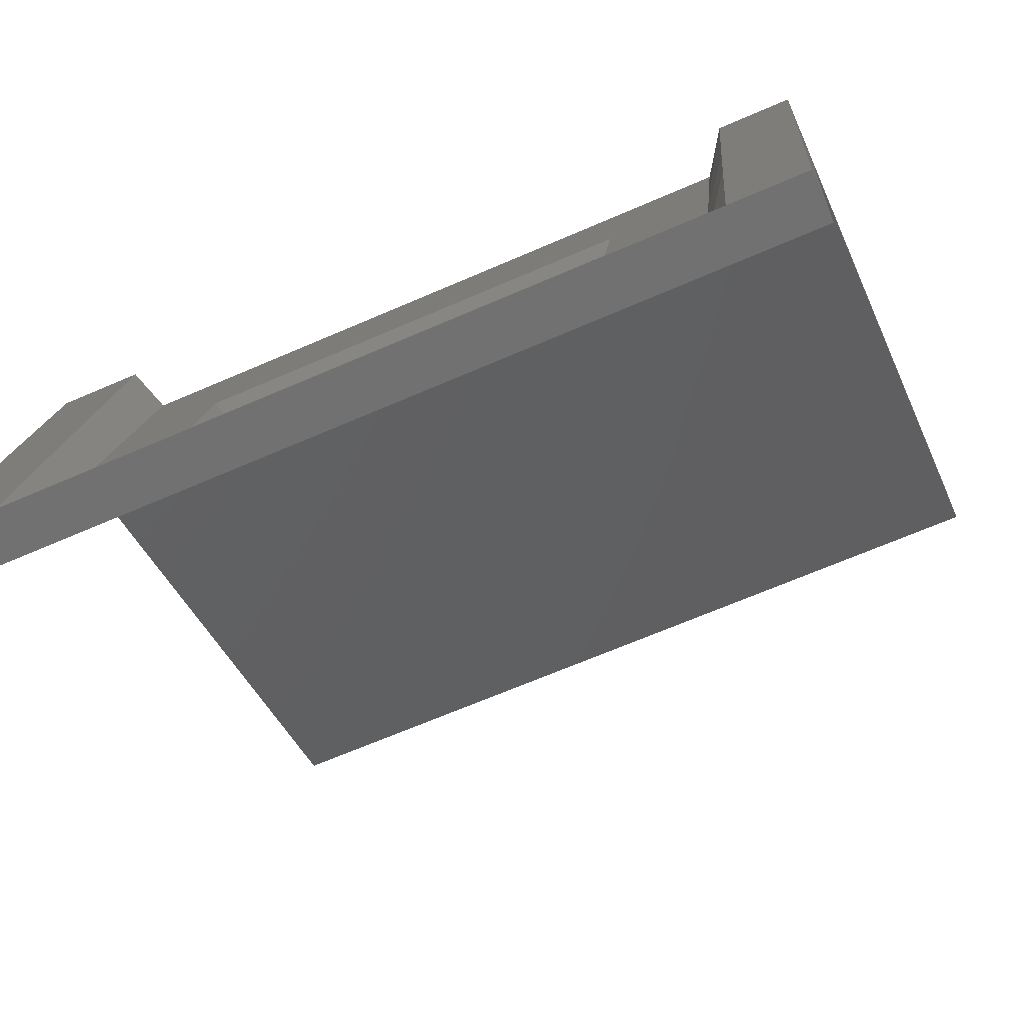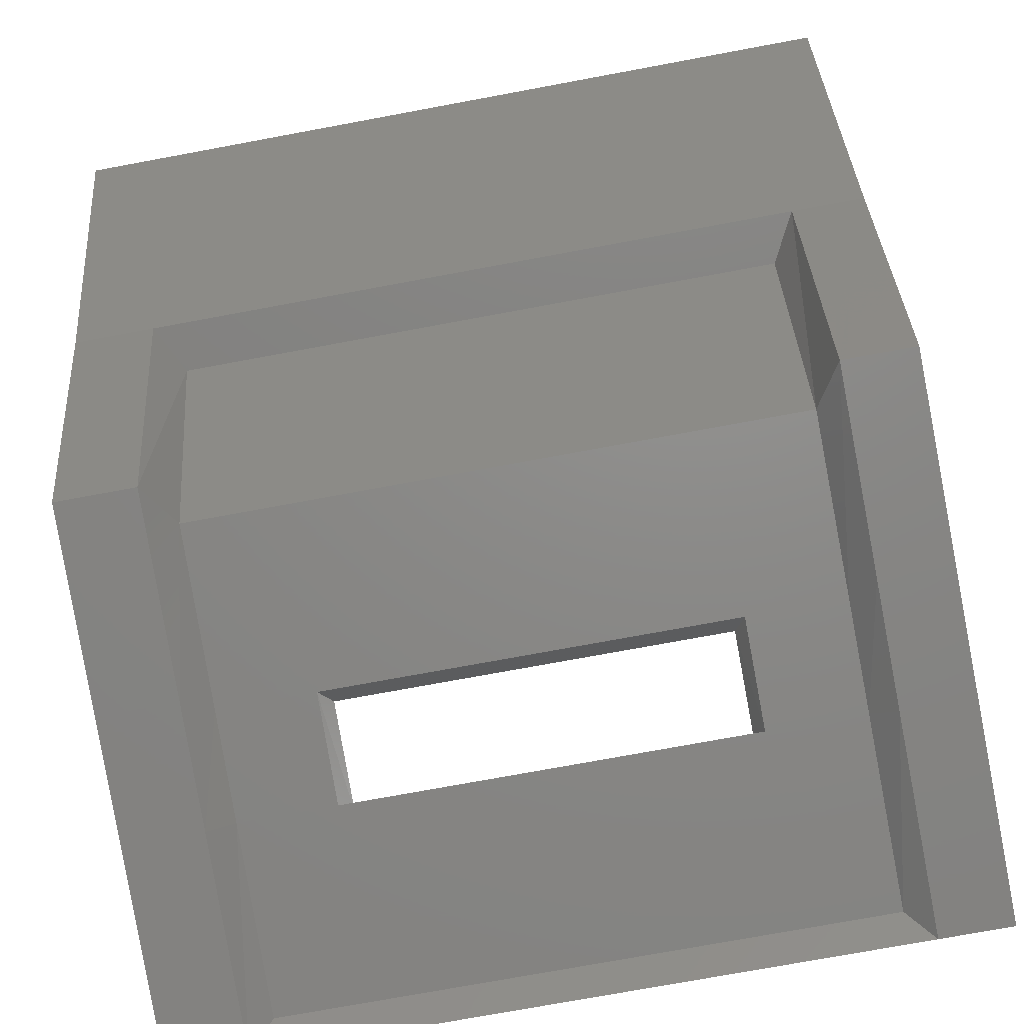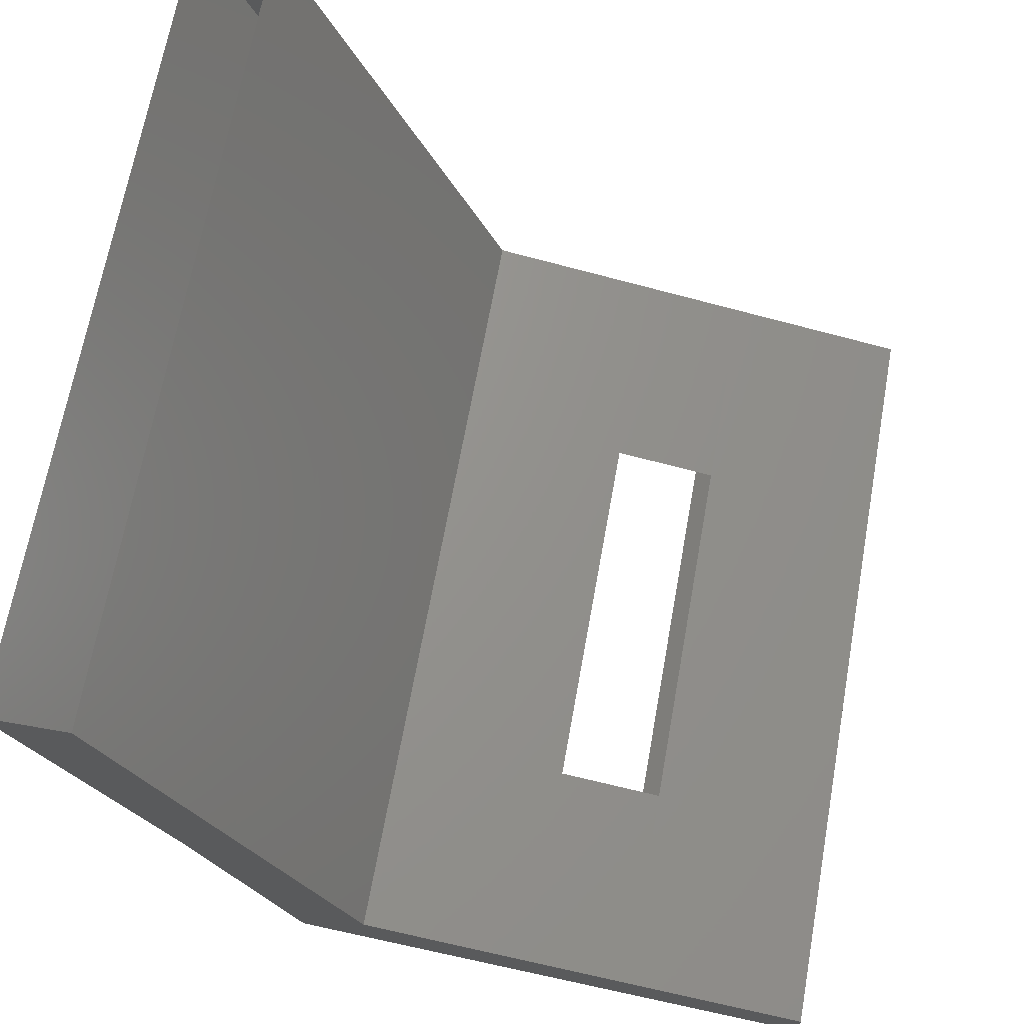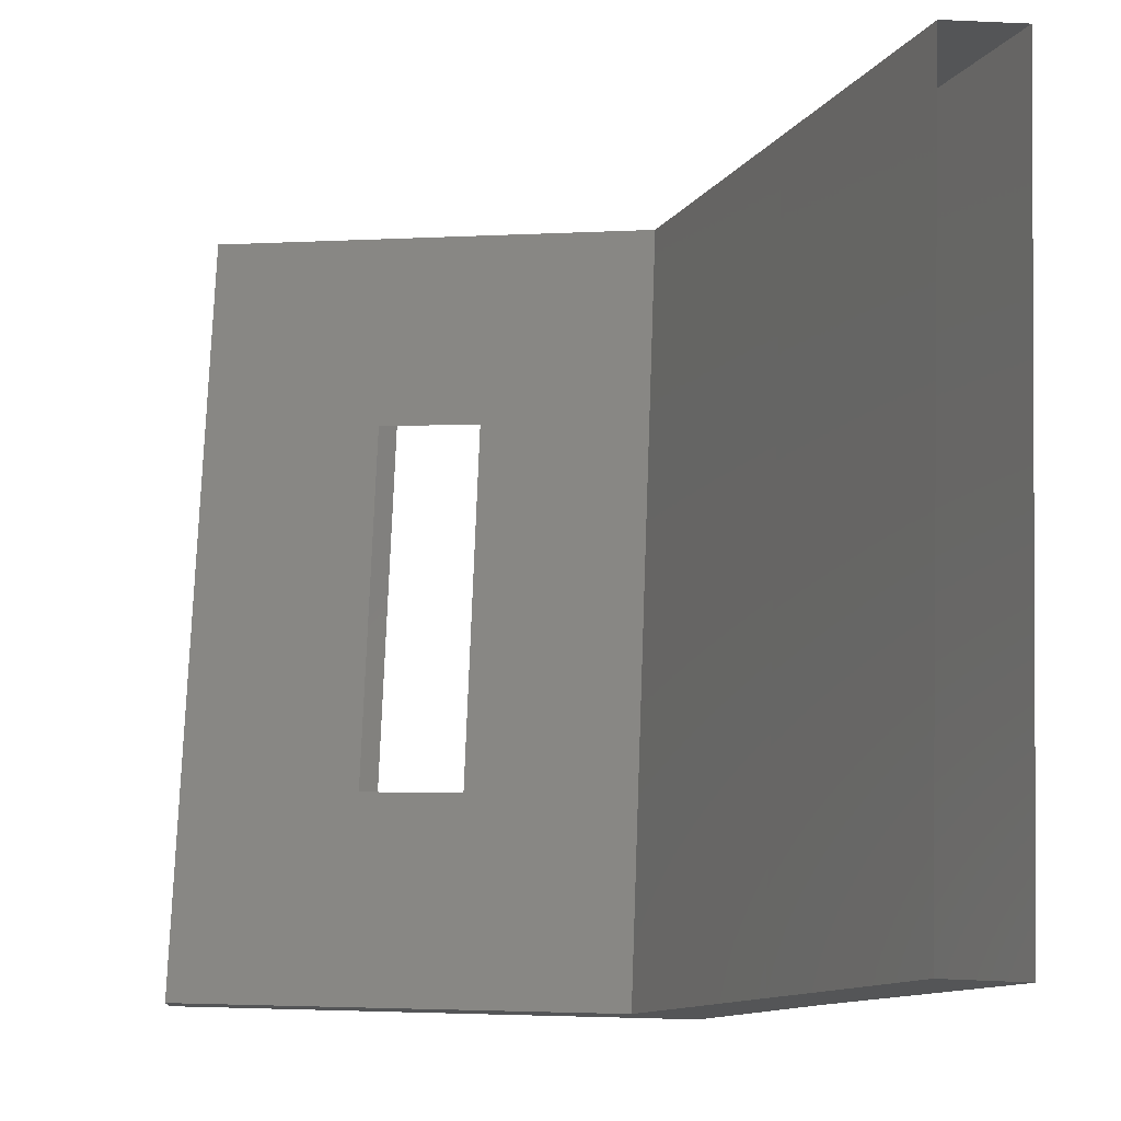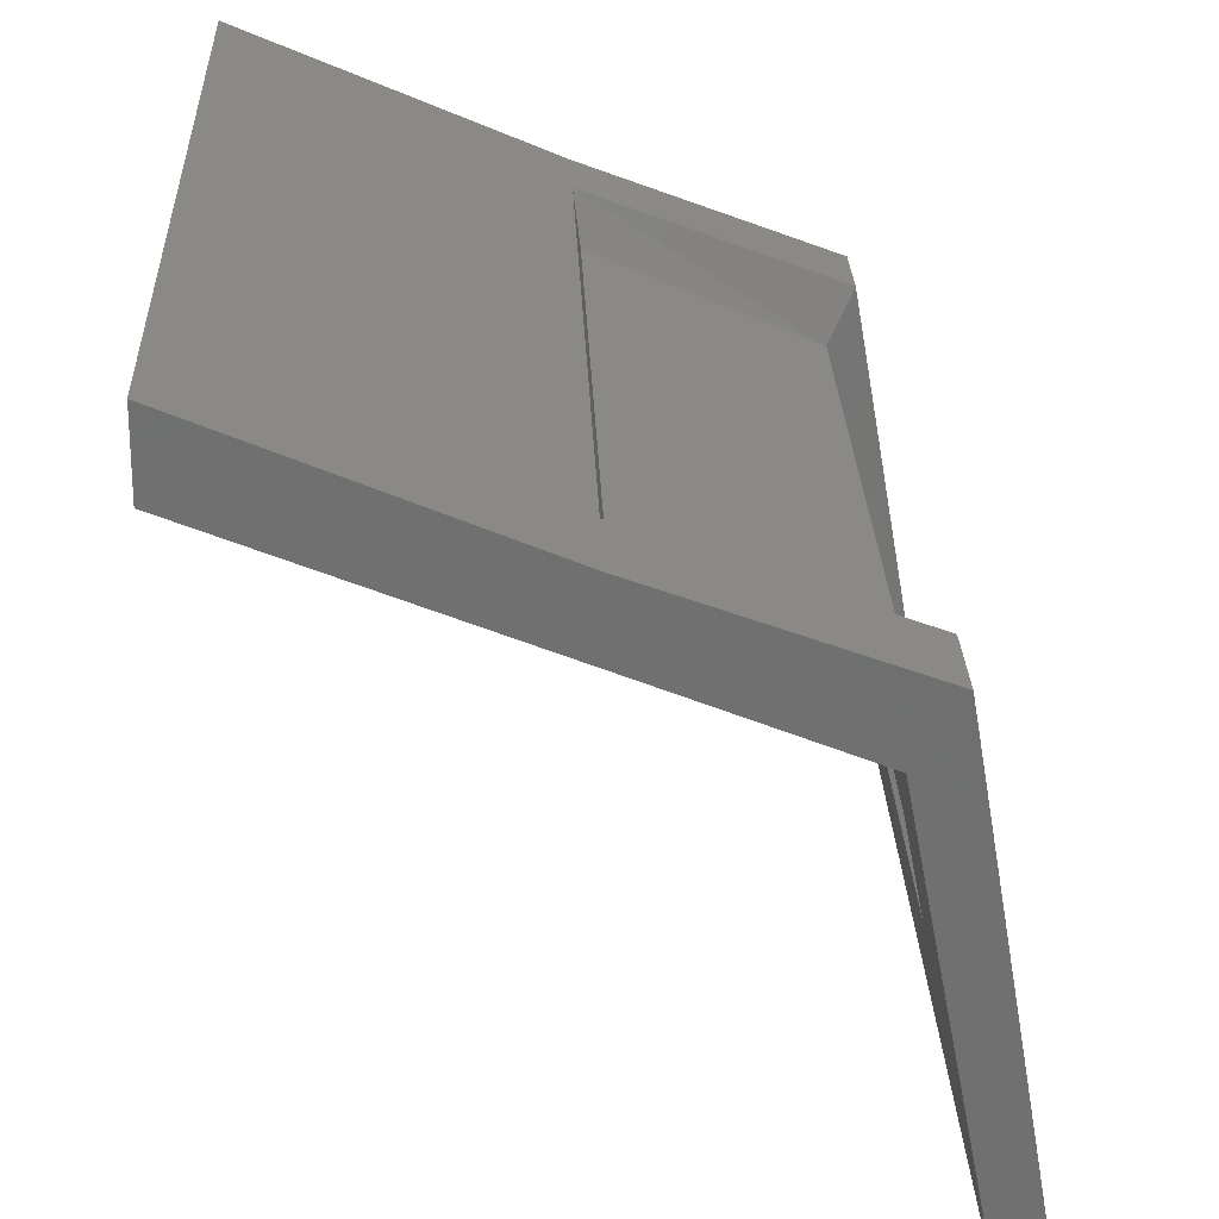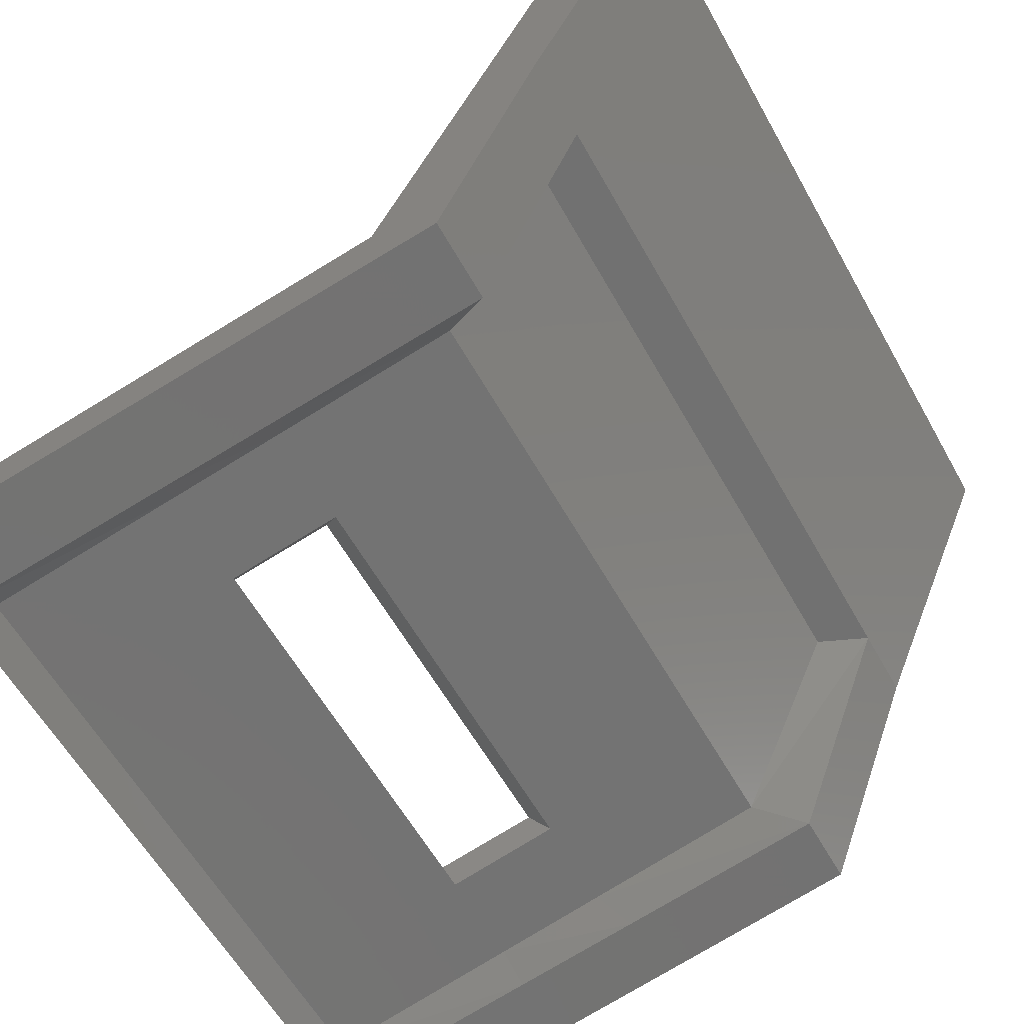
<metadata>
{"format":"stl","ext":"stl","renderer":"f3d","projection":"perspective","resolution":1024,"background":"white","views":[{"elev":-65.7,"azim":-156.3,"up":"+Y"},{"elev":-74.6,"azim":-169.5,"up":"+Z"},{"elev":67.2,"azim":-79.8,"up":"+Z"},{"elev":76.6,"azim":92.1,"up":"+Z"},{"elev":28.7,"azim":87.7,"up":"+Y"},{"elev":-59.6,"azim":119.1,"up":"+Z"}]}
</metadata>
<code>
# stl→obj: 60 verts, 116 faces
v 180.8 404.2 354.9
v 180.5 404.8 355
v 180.8 403 352.2
v 180.5 403.6 351.8
v 180.8 400.9 351.7
v 180.5 401.2 351.4
v 180.8 399.6 351.5
v 180.5 399.7 351.1
v 180.8 397.3 351
v 180.5 397.1 350.7
v 181.8 397.1 350.7
v 188.5 397.1 350.7
v 189.4 397.1 350.7
v 188.5 399.7 351.1
v 189.4 399.7 351.1
v 188.5 401.2 351.4
v 189.4 401.2 351.4
v 188.5 403.6 351.8
v 189.4 403.6 351.8
v 188.5 404.8 355
v 189.4 404.8 355
v 189.4 406.4 358.8
v 179.7 397.1 350.7
v 179.7 397.1 351.2
v 182 397.1 351.2
v 187.2 397.1 350.7
v 187 397.1 351.2
v 189.4 397.1 351.2
v 188.2 397.3 351
v 188.2 399.6 351.5
v 188.2 400.9 351.7
v 188.2 403 352.2
v 188.2 404.2 354.9
v 179.7 406.4 358.8
v 179.7 404.8 355
v 179.7 403.6 351.8
v 179.7 401.2 351.4
v 179.7 399.7 351.1
v 189.4 399.4 351.7
v 186.8 399.4 351.7
v 189.4 400.7 351.9
v 186.8 400.7 351.9
v 189.4 402.8 352.4
v 179.7 402.8 352.4
v 182 397.3 351
v 187 397.3 351
v 179.7 400.7 351.9
v 179.7 399.4 351.7
v 187 399.6 351.5
v 187 400.9 351.7
v 179.7 404.1 355.6
v 179.7 405.5 358.8
v 188.5 406.4 358.8
v 180.5 406.4 358.8
v 189.4 404.1 355.6
v 189.4 405.5 358.8
v 182.2 400.7 351.9
v 182.2 399.4 351.7
v 182 400.9 351.7
v 182 399.6 351.5
f 1 2 3
f 2 3 4
f 3 4 5
f 4 5 6
f 5 6 7
f 6 7 8
f 7 8 9
f 8 9 10
f 9 10 11
f 12 13 14
f 13 14 15
f 14 15 16
f 15 16 17
f 16 17 18
f 17 18 19
f 18 19 20
f 19 20 21
f 20 21 22
f 23 10 24
f 10 24 11
f 24 11 25
f 11 25 26
f 25 26 27
f 26 27 12
f 27 12 28
f 12 28 13
f 29 12 30
f 12 30 14
f 30 14 31
f 14 31 16
f 31 16 32
f 16 32 18
f 32 18 33
f 18 33 20
f 34 2 35
f 2 35 4
f 35 4 36
f 4 36 6
f 36 6 37
f 6 37 8
f 37 8 38
f 8 38 23
f 28 27 39
f 27 39 40
f 39 40 41
f 40 41 42
f 41 42 43
f 42 43 44
f 9 45 11
f 45 11 46
f 11 46 26
f 46 26 29
f 26 29 12
f 36 44 37
f 44 37 47
f 37 47 38
f 47 38 48
f 38 48 24
f 13 28 15
f 28 15 39
f 15 39 17
f 39 17 41
f 17 41 43
f 46 29 49
f 29 49 30
f 49 30 50
f 30 50 31
f 50 31 32
f 36 44 35
f 44 35 51
f 35 51 34
f 51 34 52
f 22 53 20
f 53 20 54
f 20 54 2
f 54 2 34
f 43 19 55
f 19 55 21
f 55 21 56
f 21 56 22
f 47 57 48
f 57 48 58
f 48 58 24
f 58 24 25
f 3 59 5
f 59 5 60
f 5 60 7
f 60 7 9
f 9 60 45
f 60 45 49
f 45 49 46
f 42 57 50
f 57 50 59
f 55 56 51
f 56 51 52
f 1 3 33
f 3 33 32
f 47 44 57
f 44 57 42
f 58 60 40
f 60 40 49
f 59 60 57
f 60 57 58
f 51 55 44
f 55 44 43
f 25 58 27
f 58 27 40
f 20 33 2
f 33 2 1
f 42 40 50
f 40 50 49
f 3 59 32
f 59 32 50
f 24 38 23
f 43 17 19
f 10 23 8

</code>
